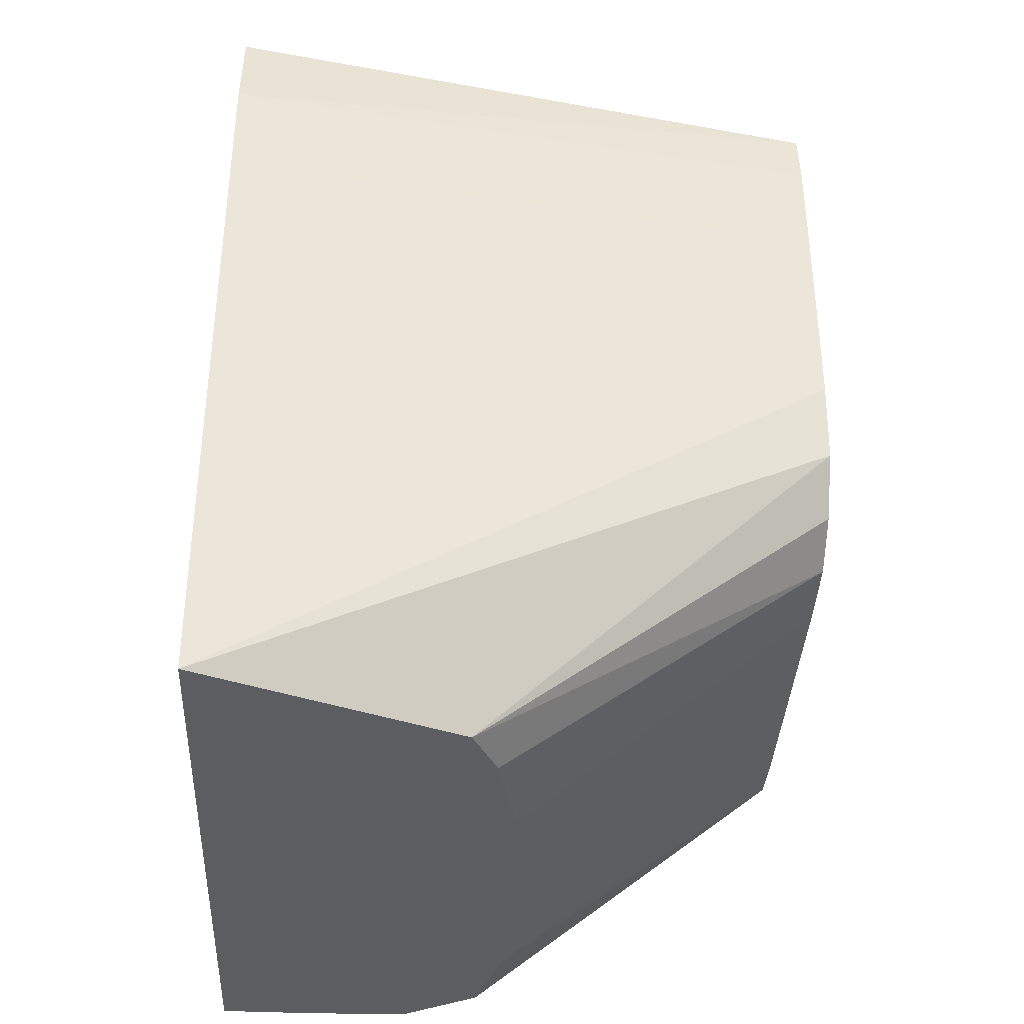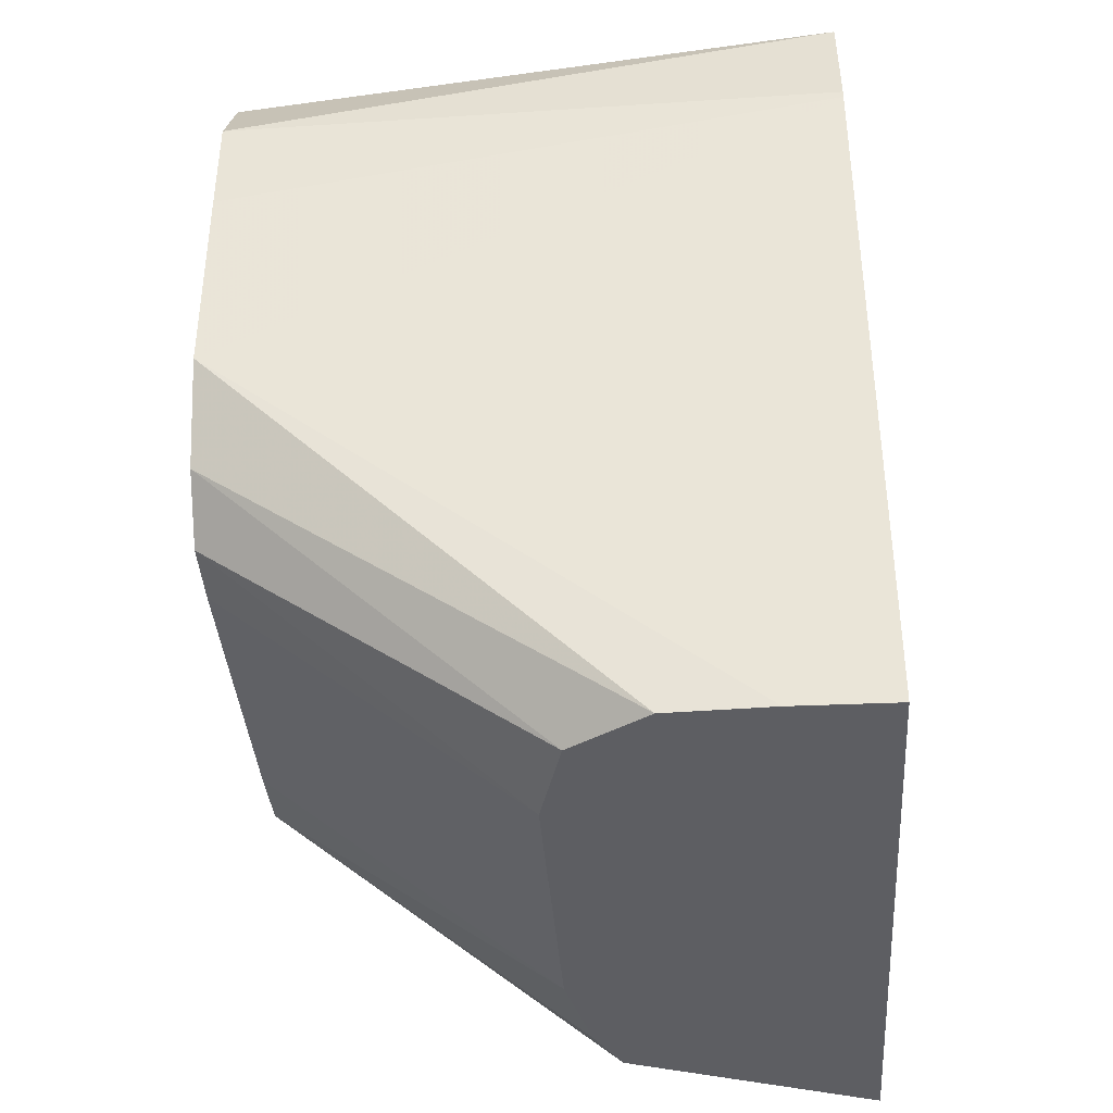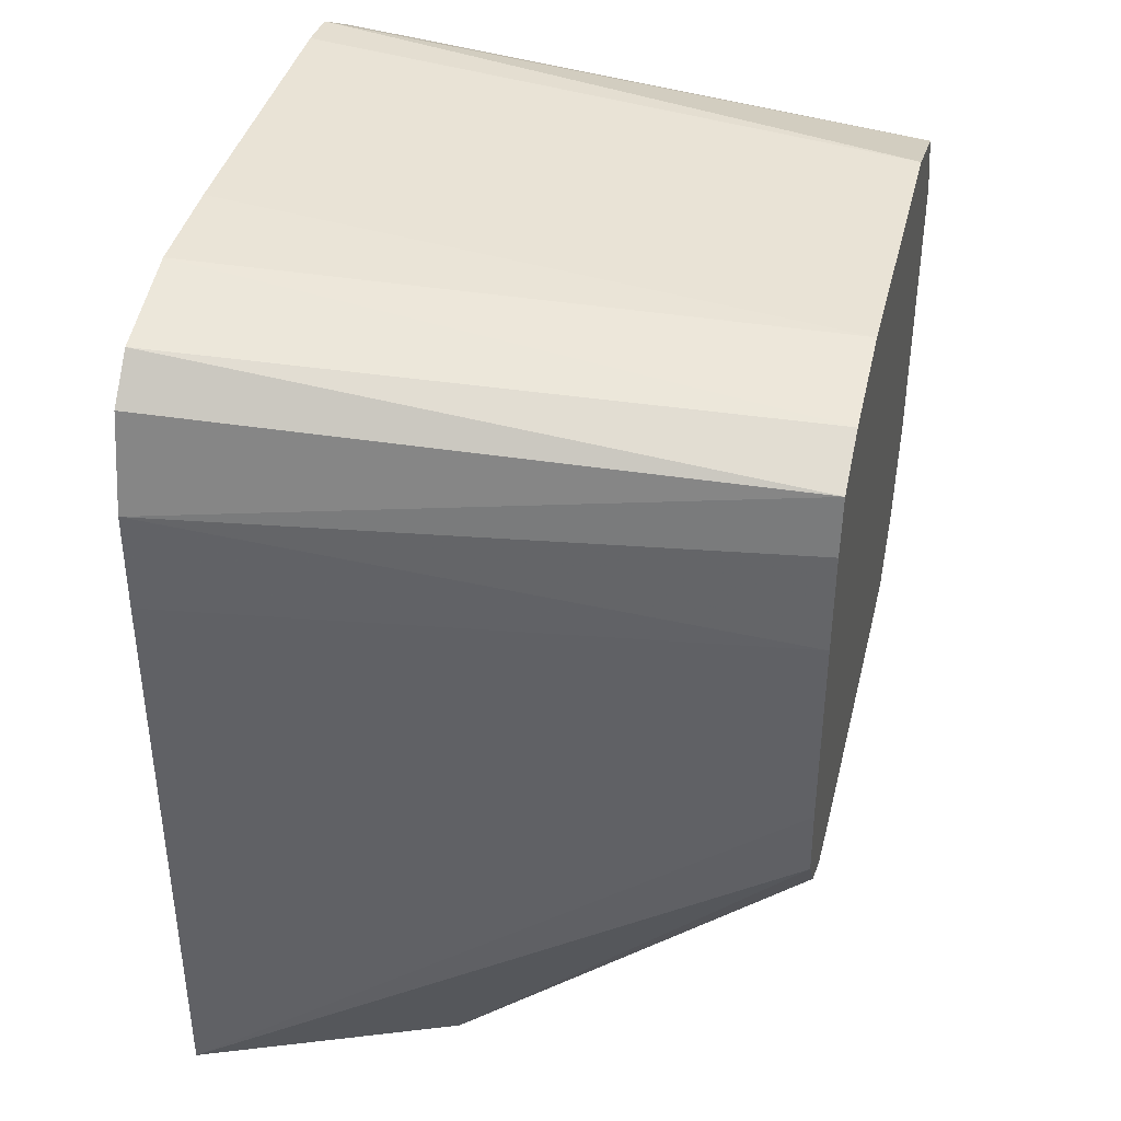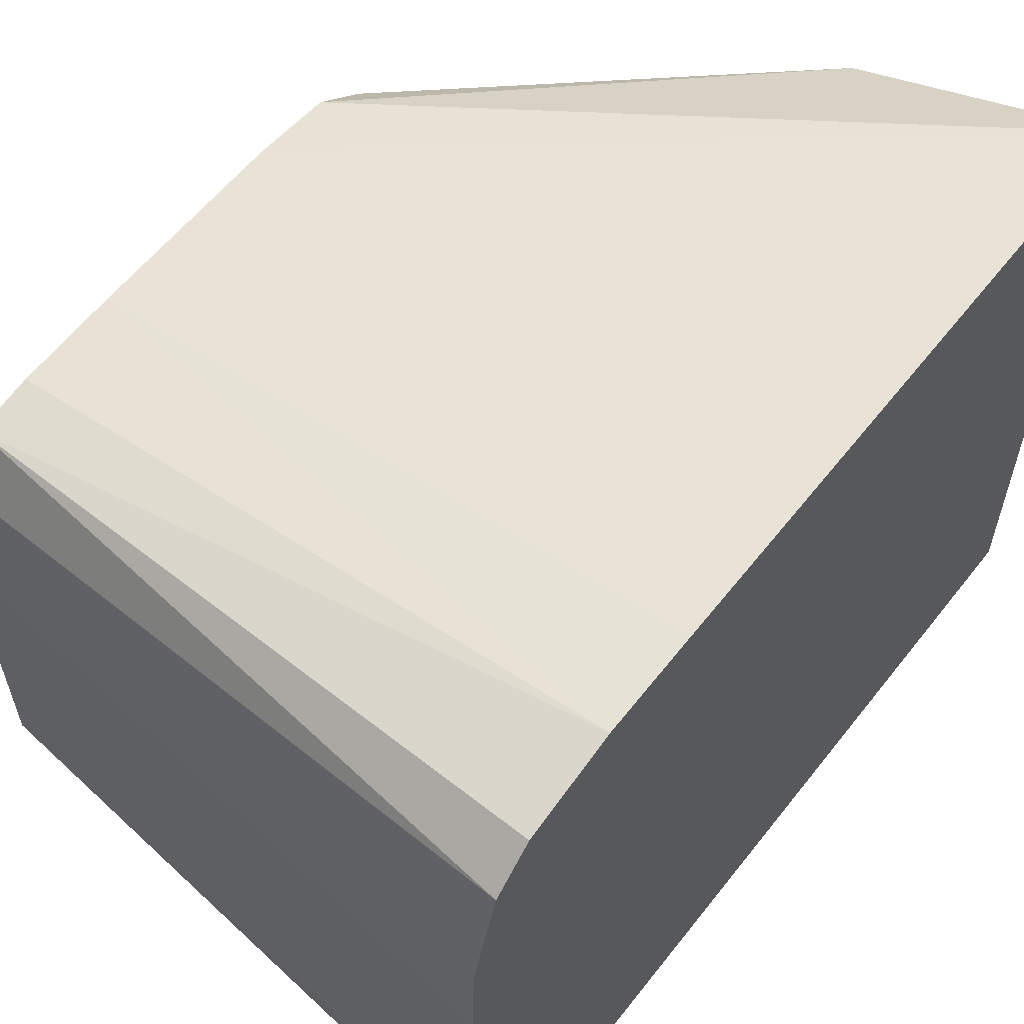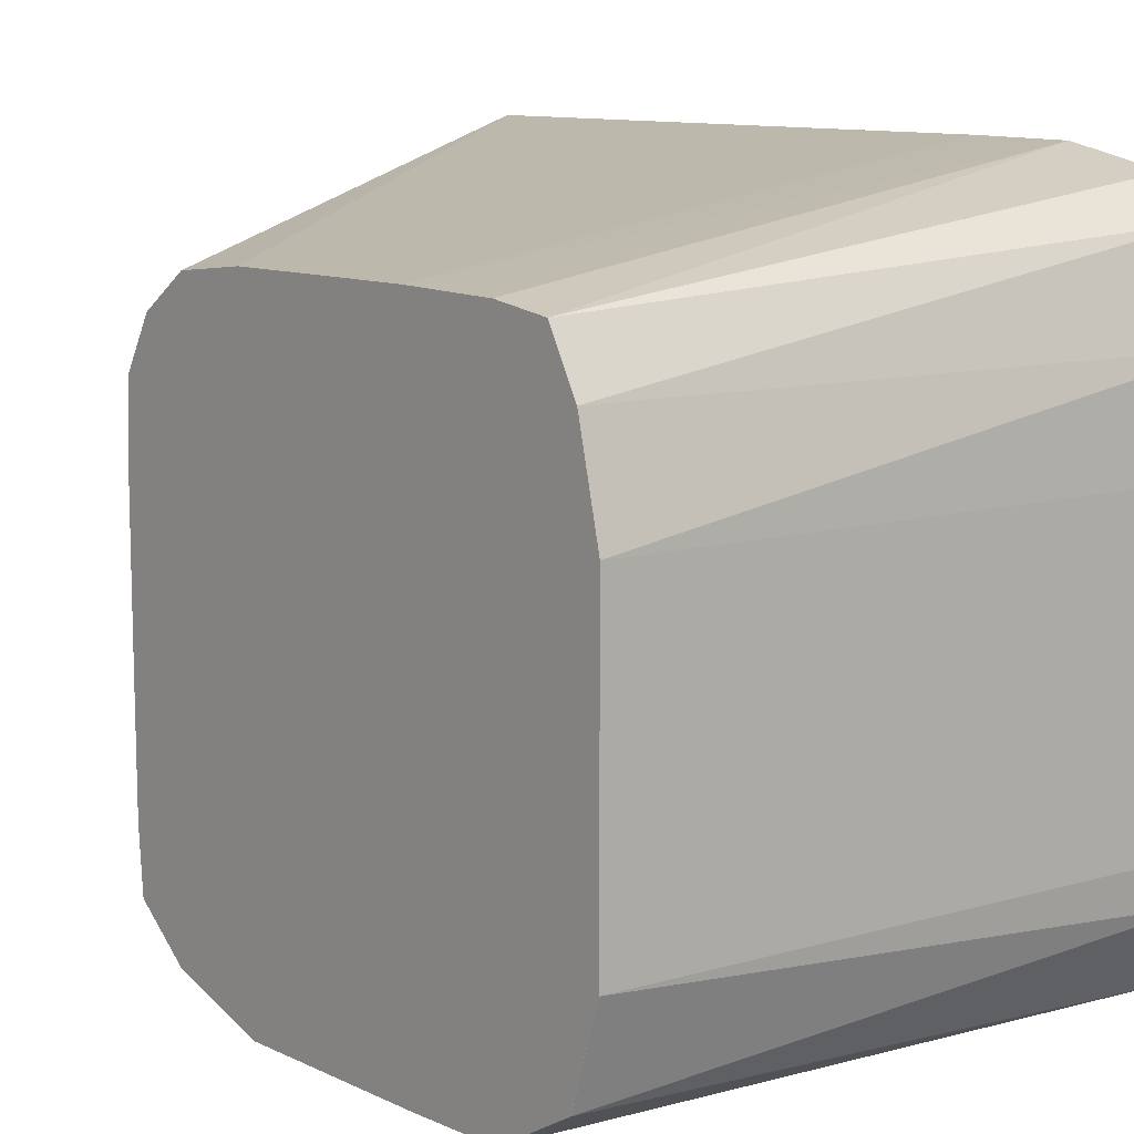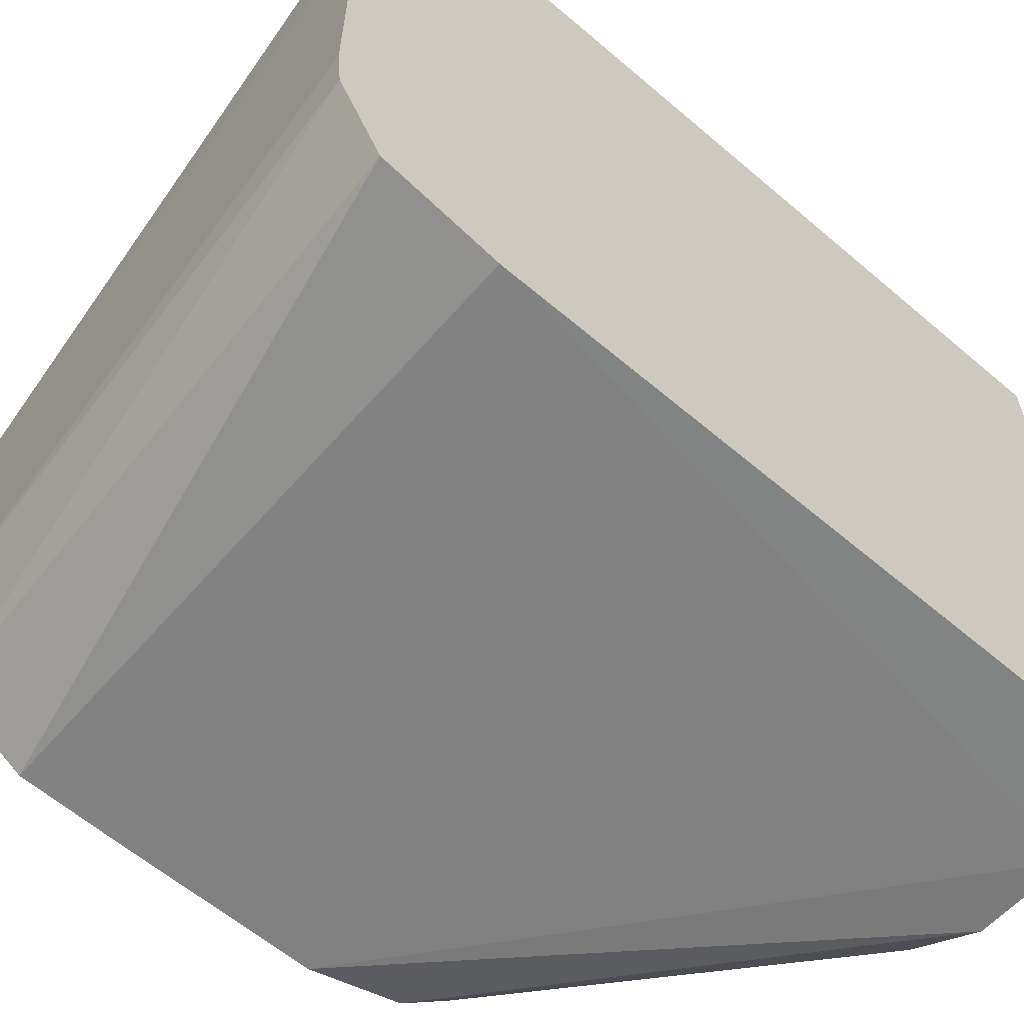
<metadata>
{"format":"obj","ext":"obj","renderer":"f3d","projection":"perspective","resolution":1024,"background":"white","views":[{"elev":-36.5,"azim":-2.7,"up":"+Y"},{"elev":-38.3,"azim":-175.9,"up":"+Y"},{"elev":39.4,"azim":13.6,"up":"+Y"},{"elev":59.1,"azim":-142.1,"up":"+Z"},{"elev":10.7,"azim":139.1,"up":"+Z"},{"elev":-60.5,"azim":-131.1,"up":"+Z"}]}
</metadata>
<code>
v -0.05203 -0.08507 -0.0647
v -0.04776 -0.08507 -0.06532
v -0.05203 -0.08435 -0.06471
v -0.05203 -0.08937 -0.0647
v -0.04776 -0.08579 -0.06532
v -0.04776 -0.08435 -0.06534
v -0.04776 -0.08394 -0.0654
v -0.05203 -0.08367 -0.06486
v -0.05203 -0.08937 -0.06968
v -0.05024 -0.08937 -0.06542
v -0.04776 -0.08705 -0.06538
v -0.04776 -0.0865 -0.06532
v -0.04776 -0.08394 -0.0654
v -0.05203 -0.08339 -0.06512
v -0.05134 -0.08937 -0.06969
v -0.05203 -0.08867 -0.06968
v -0.05005 -0.08937 -0.0658
v -0.04776 -0.08761 -0.066
v -0.04776 -0.08741 -0.06564
v -0.04776 -0.08373 -0.0658
v -0.04776 -0.08373 -0.0658
v -0.05203 -0.08319 -0.0658
v -0.05133 -0.08937 -0.06969
v -0.05203 -0.08438 -0.0697
v -0.05005 -0.08937 -0.0658
v -0.04776 -0.08764 -0.06651
v -0.0499 -0.08937 -0.06651
v -0.0499 -0.08937 -0.06651
v -0.04776 -0.08357 -0.06652
v -0.04776 -0.08357 -0.06651
v -0.05203 -0.08317 -0.06651
v -0.04776 -0.0865 -0.06969
v -0.05062 -0.08937 -0.06967
v -0.05203 -0.08432 -0.0697
v -0.04776 -0.08435 -0.06967
v -0.04776 -0.08507 -0.06969
v -0.04776 -0.08507 -0.06969
v -0.04776 -0.08764 -0.06723
v -0.0499 -0.08937 -0.06722
v -0.04776 -0.08764 -0.06795
v -0.04776 -0.08357 -0.06795
v -0.05203 -0.08317 -0.06866
v -0.04776 -0.08357 -0.06866
v -0.04776 -0.08722 -0.06944
v -0.05008 -0.08937 -0.06933
v -0.05203 -0.08351 -0.06954
v -0.04776 -0.08436 -0.06967
v -0.04776 -0.08378 -0.06934
v -0.04776 -0.08378 -0.06934
v -0.0499 -0.08937 -0.06795
v -0.04776 -0.08764 -0.06866
v -0.0499 -0.08937 -0.06866
v -0.04776 -0.08357 -0.06866
v -0.05203 -0.0832 -0.06898
v -0.04776 -0.08761 -0.06911
v -0.05008 -0.08937 -0.06933
f 1 2 3
f 1 3 8
f 1 8 14
f 1 14 22
f 1 22 31
f 1 31 42
f 1 42 54
f 1 54 46
f 1 46 34
f 1 34 24
f 1 24 16
f 1 16 9
f 1 9 4
f 1 4 2
f 2 5 12
f 2 12 11
f 2 11 19
f 2 19 18
f 2 18 26
f 2 26 38
f 2 38 40
f 2 40 51
f 2 51 55
f 2 55 44
f 2 44 32
f 2 32 37
f 2 37 47
f 2 47 49
f 2 49 53
f 2 53 41
f 2 41 29
f 2 29 20
f 2 20 13
f 2 13 6
f 2 6 3
f 2 4 5
f 3 6 7
f 3 7 8
f 4 9 15
f 4 15 23
f 4 23 33
f 4 33 45
f 4 45 56
f 4 56 52
f 4 52 50
f 4 50 39
f 4 39 28
f 4 28 27
f 4 27 25
f 4 25 17
f 4 17 10
f 4 10 11
f 4 11 12
f 4 12 5
f 6 13 7
f 7 13 8
f 8 13 14
f 9 16 15
f 10 17 18
f 10 18 19
f 10 19 11
f 13 20 21
f 13 21 14
f 14 21 22
f 15 16 24
f 15 24 23
f 17 25 18
f 18 25 27
f 18 27 28
f 18 28 26
f 20 29 30
f 20 30 21
f 21 30 22
f 22 30 29
f 22 29 31
f 23 32 33
f 23 24 32
f 24 34 35
f 24 35 36
f 24 36 37
f 24 37 32
f 26 28 38
f 28 39 40
f 28 40 38
f 29 41 31
f 31 41 43
f 31 43 42
f 32 44 33
f 33 44 45
f 34 46 35
f 35 47 37
f 35 37 36
f 35 46 48
f 35 48 49
f 35 49 47
f 39 50 40
f 40 50 52
f 40 52 51
f 41 53 43
f 42 43 54
f 43 53 48
f 43 48 54
f 44 55 45
f 45 55 56
f 46 54 48
f 48 53 49
f 51 52 55
f 52 56 55

</code>
